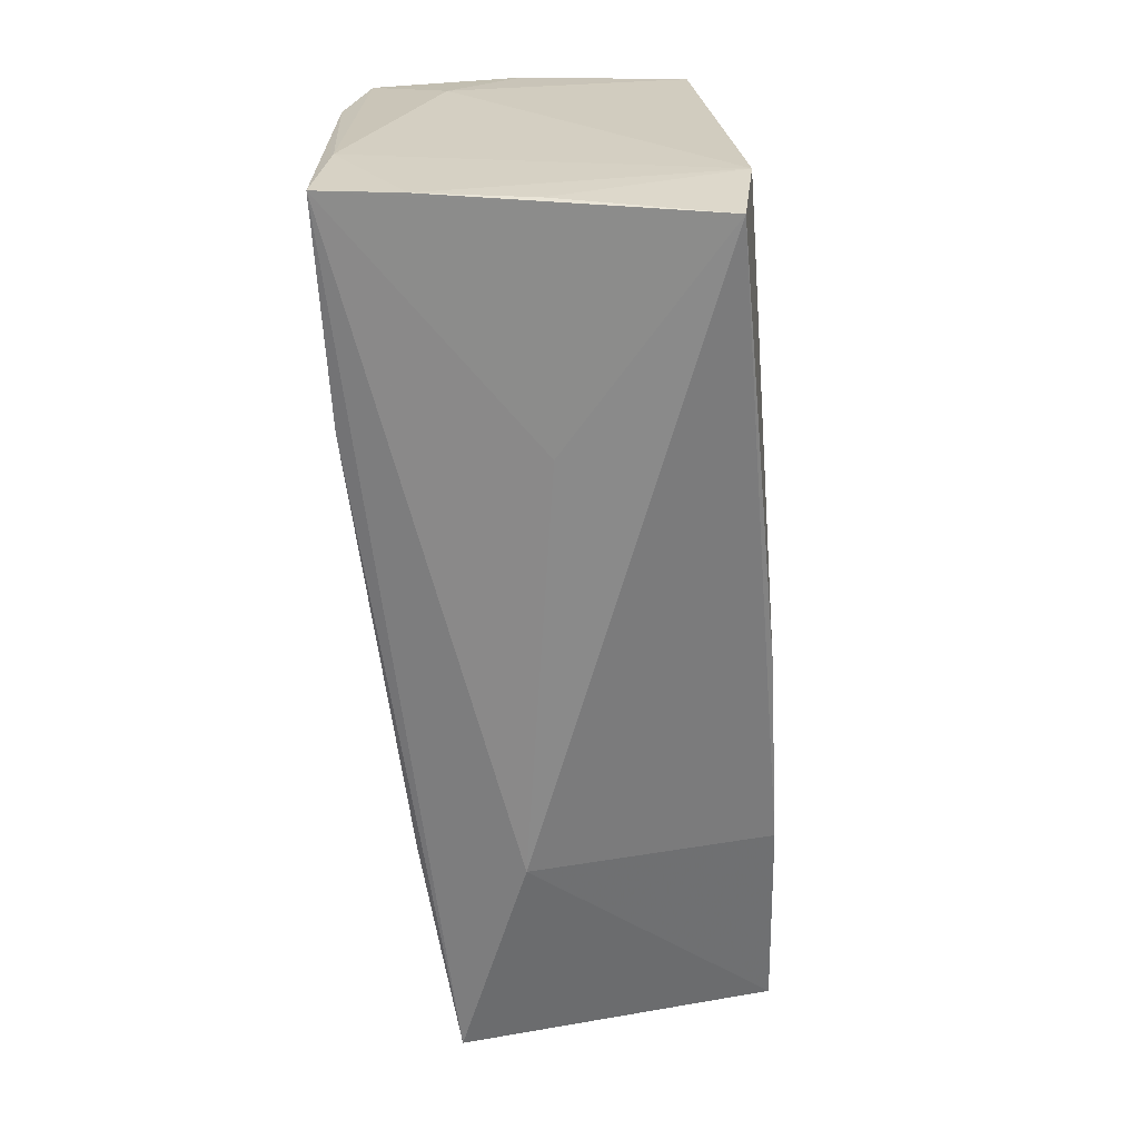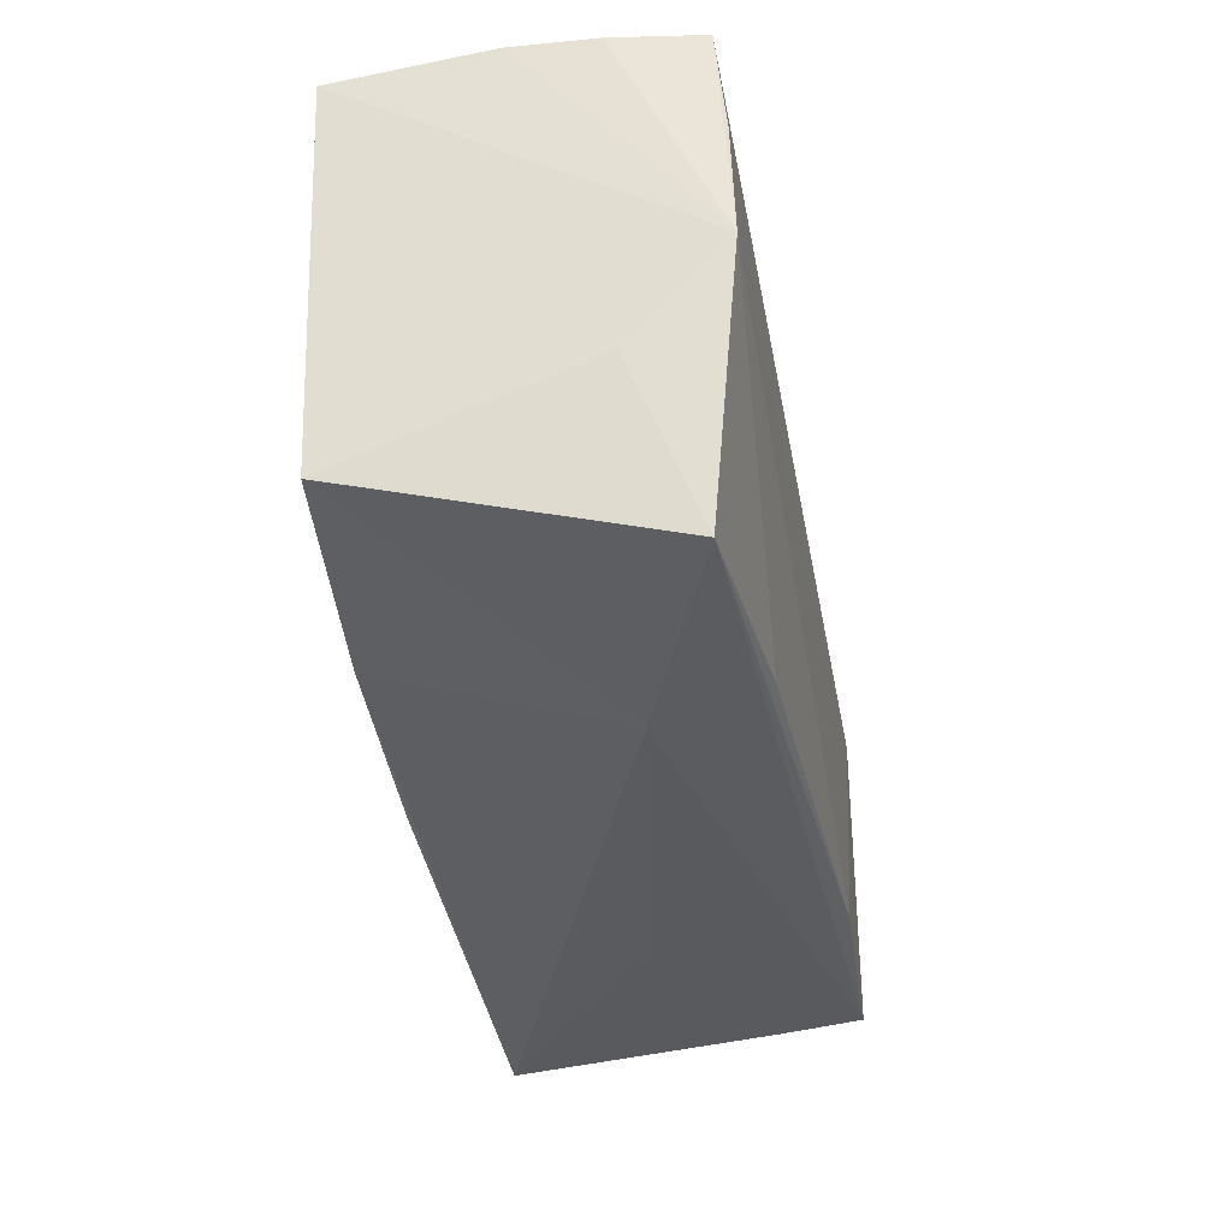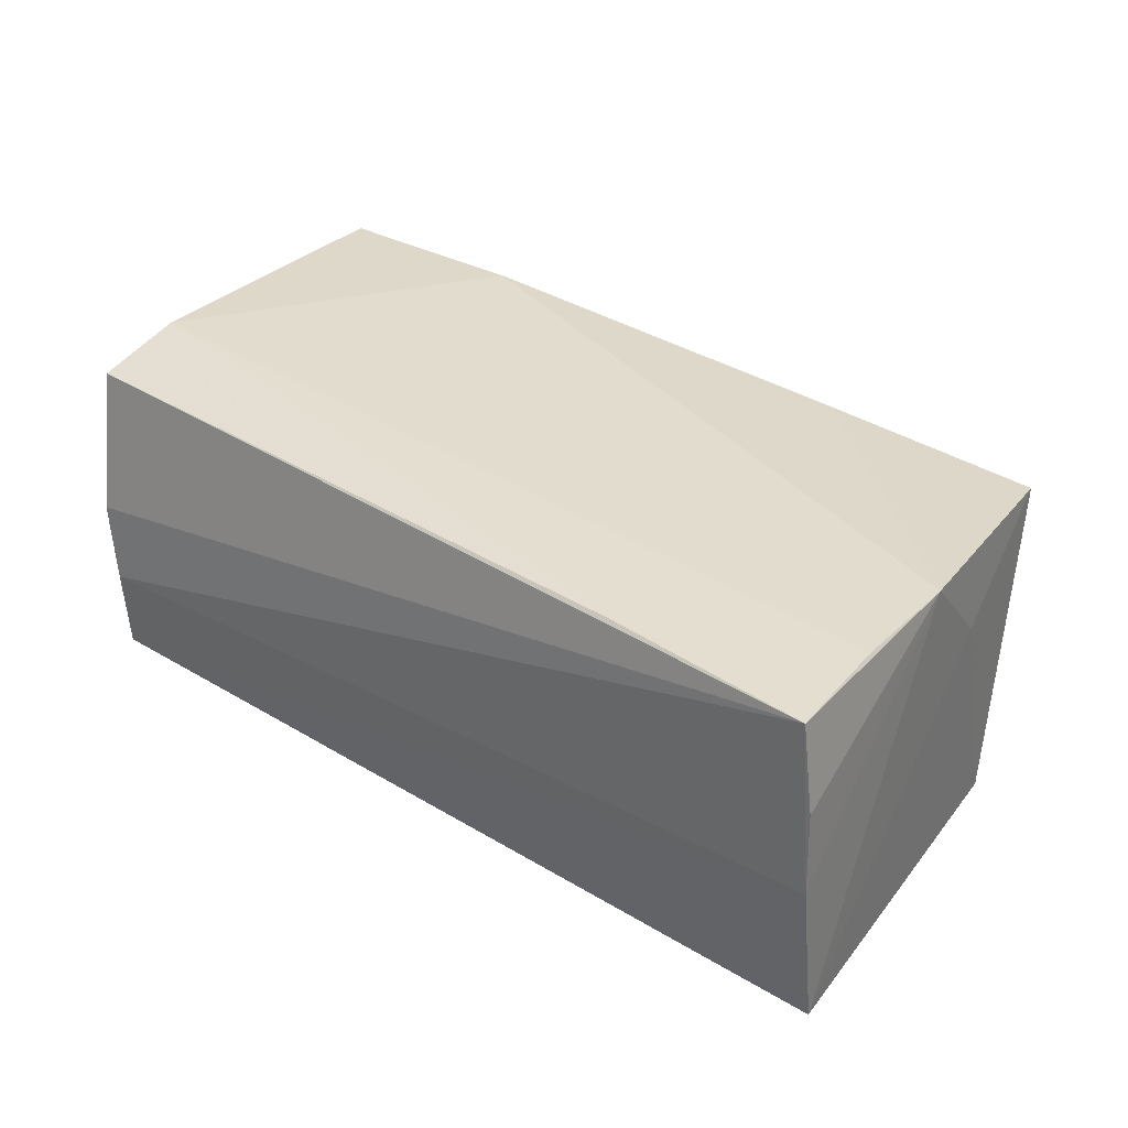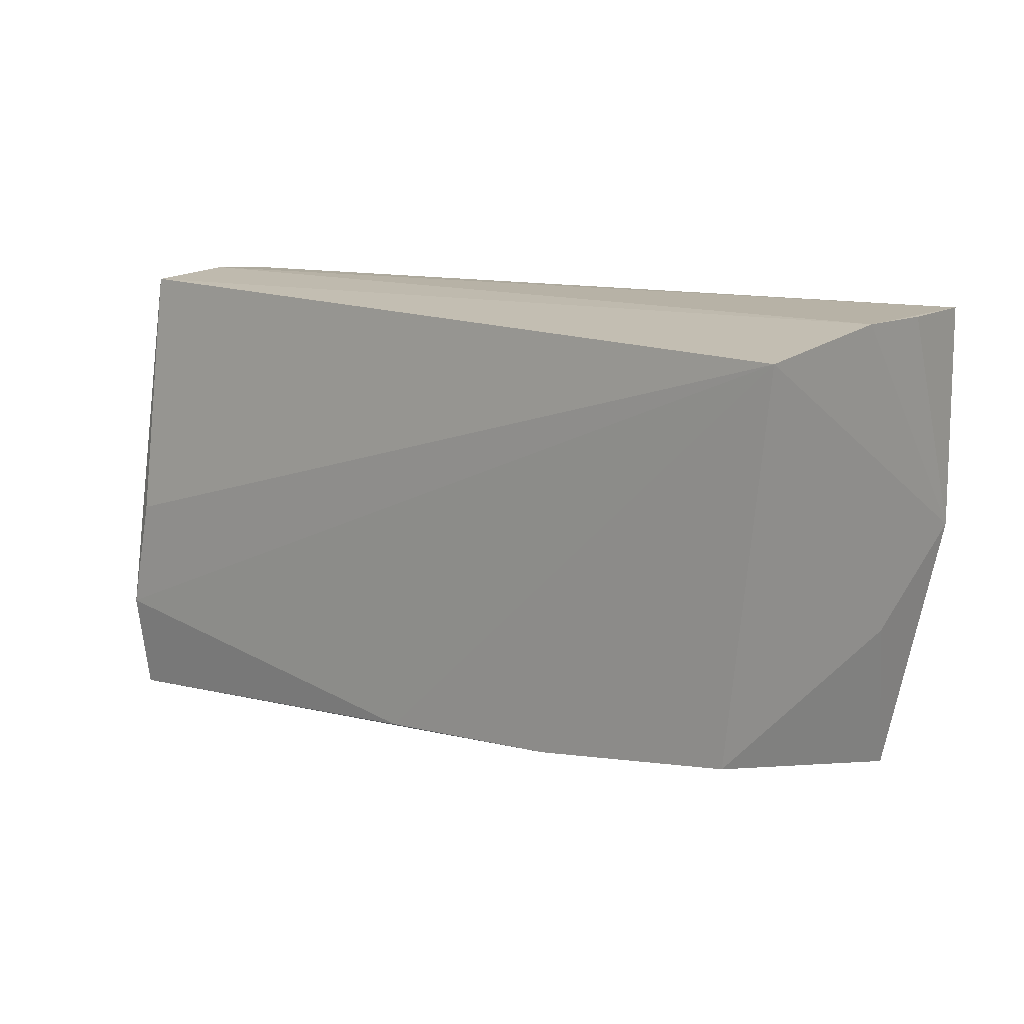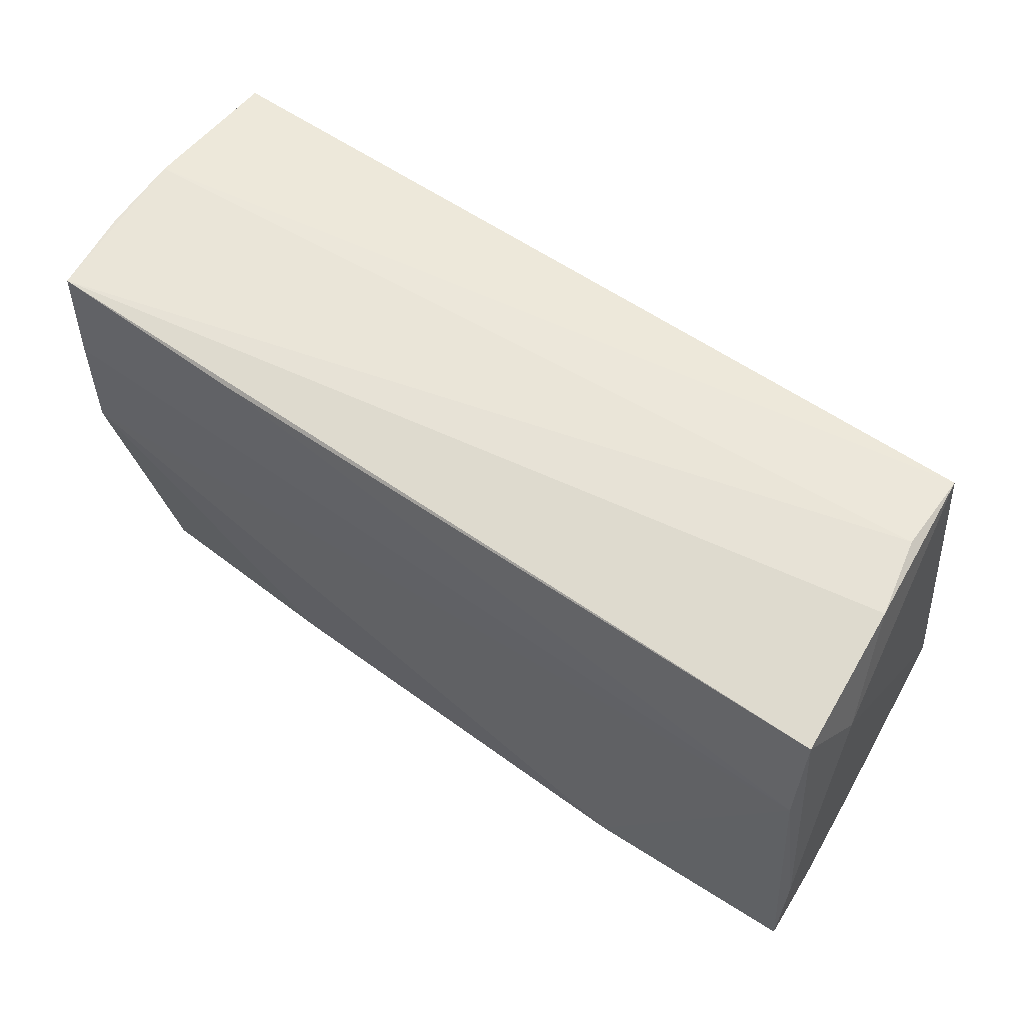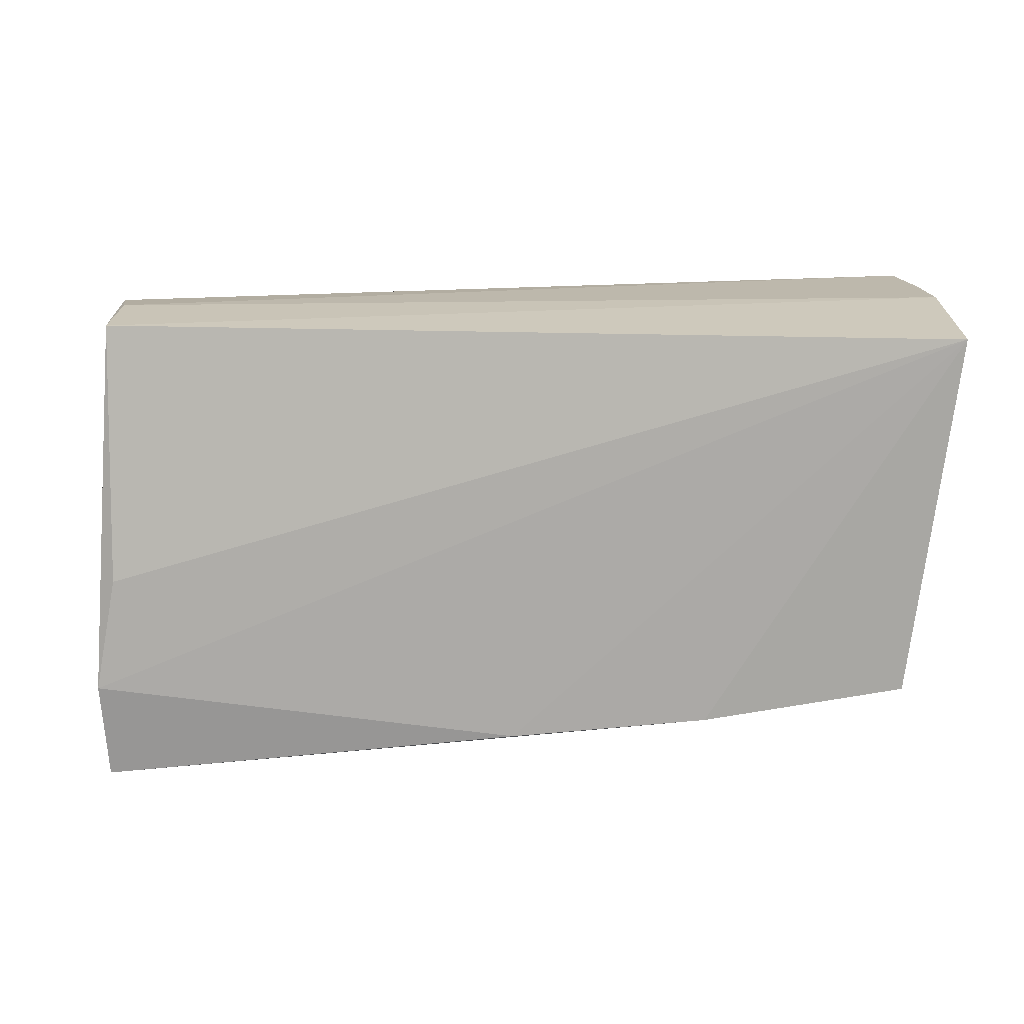
<metadata>
{"format":"obj","ext":"obj","renderer":"f3d","projection":"perspective","resolution":1024,"background":"white","views":[{"elev":-62.5,"azim":94.1,"up":"+Y"},{"elev":-35.8,"azim":-81.1,"up":"+Y"},{"elev":32.4,"azim":-140.9,"up":"+Z"},{"elev":12.4,"azim":-137.7,"up":"+Y"},{"elev":58.8,"azim":34.1,"up":"+Y"},{"elev":-75.1,"azim":-179.8,"up":"+Z"}]}
</metadata>
<code>
v -0.02487 -0.02195 -0.02077
v 0.04948 -0.01745 -0.02105
v 0.04697 -0.004 -0.02055
v 0.05172 -0.02474 0.0115
v 0.0522 -0.02341 0.02114
v 0.04963 0.01254 0.02145
v 0.04682 0.02662 -0.01675
v -0.05435 0.02746 0.007218
v 0.04832 0.02681 0.002281
v 0.0505 0.015 0.009949
v 0.04887 -0.02912 -0.01962
v -0.02254 -0.02941 0.006326
v -0.04699 -0.02728 0.01558
v -0.05241 0.01546 0.0186
v -0.05232 0.002153 0.01899
v 0.05211 -0.01178 0.0197
v -0.04918 -0.01837 -0.01966
v 0.0466 0.02751 -0.006781
v -0.05086 -0.008725 0.008118
v 0.02728 -0.02347 0.02139
v -0.05467 0.02517 -0.02014
v -0.0546 0.02751 -0.002438
v -0.001247 -0.0239 -0.02105
v 0.05075 -0.0259 -0.001042
v -0.02883 0.02612 0.01826
v -0.02158 -0.02509 0.01826
v 0.04922 0.02346 0.01897
v 0.02485 -0.02795 -0.0001752
v -0.05307 0.02751 0.01751
f 21 7 3
f 2 3 7
f 21 3 2
f 22 7 21
f 16 2 10
f 10 2 7
f 10 27 16
f 11 2 24
f 18 22 29
f 7 22 18
f 29 22 8
f 6 5 16
f 16 27 6
f 20 5 6
f 11 12 1
f 1 12 17
f 1 17 21
f 11 5 28
f 28 12 11
f 5 12 28
f 17 12 13
f 13 5 20
f 13 12 5
f 4 24 2
f 16 5 4
f 4 2 16
f 4 5 11
f 11 24 4
f 7 18 9
f 9 10 7
f 27 10 9
f 29 27 9
f 9 18 29
f 25 27 29
f 25 6 27
f 21 2 23
f 23 1 21
f 23 2 11
f 11 1 23
f 29 8 15
f 15 8 22
f 20 6 15
f 15 22 21
f 26 13 20
f 20 15 26
f 26 15 13
f 29 15 14
f 14 15 6
f 14 25 29
f 6 25 14
f 21 17 19
f 19 15 21
f 17 13 19
f 13 15 19

</code>
